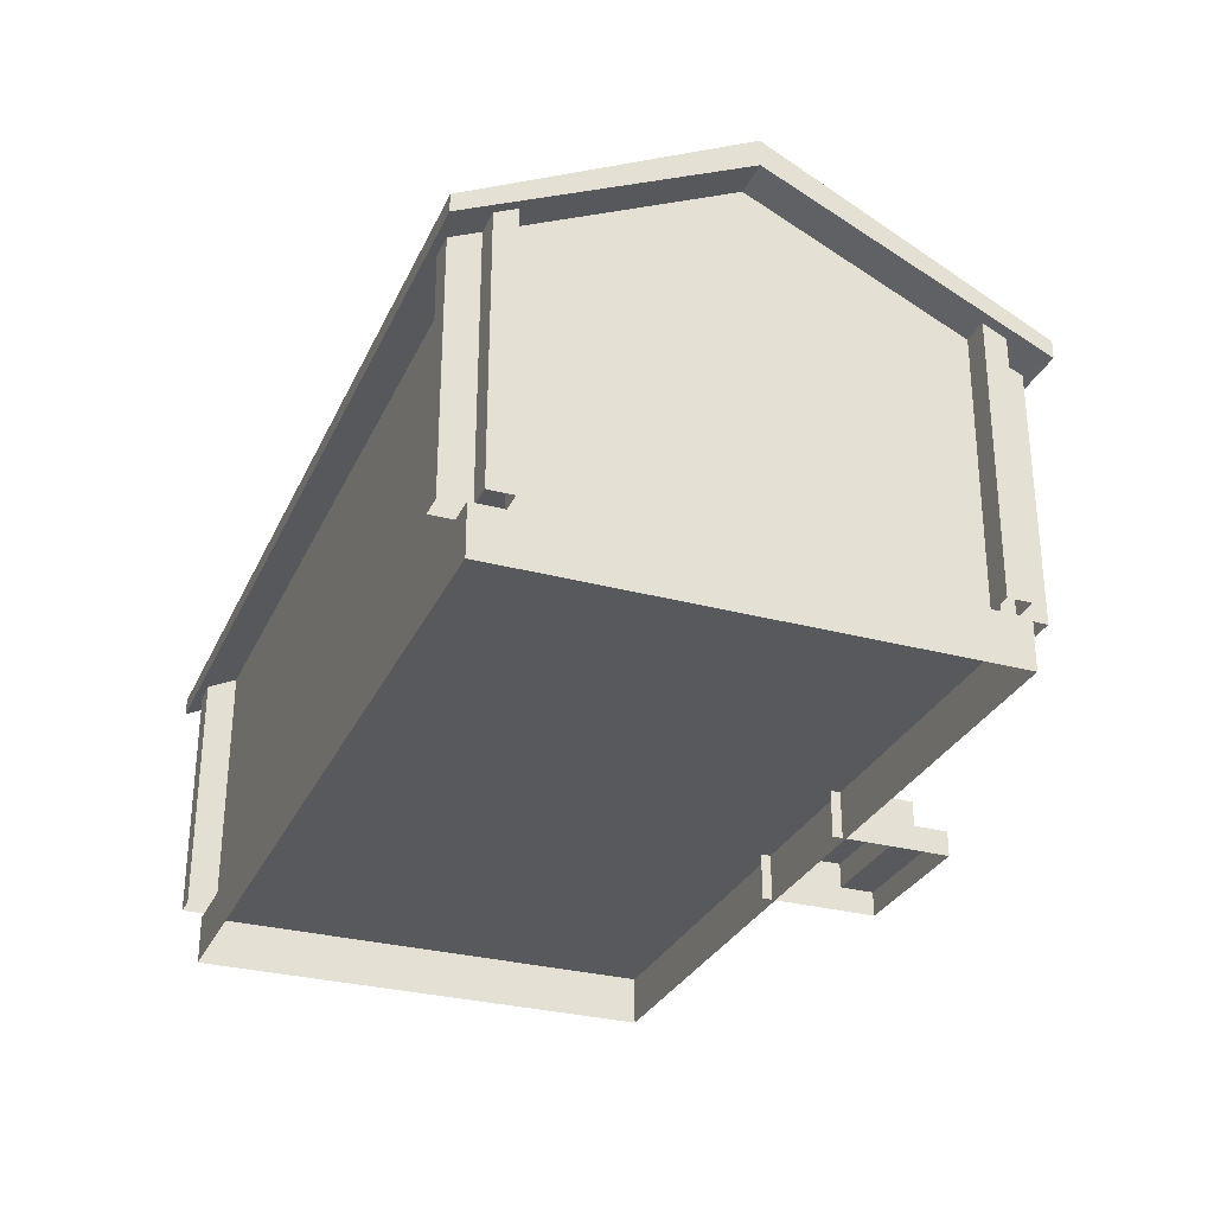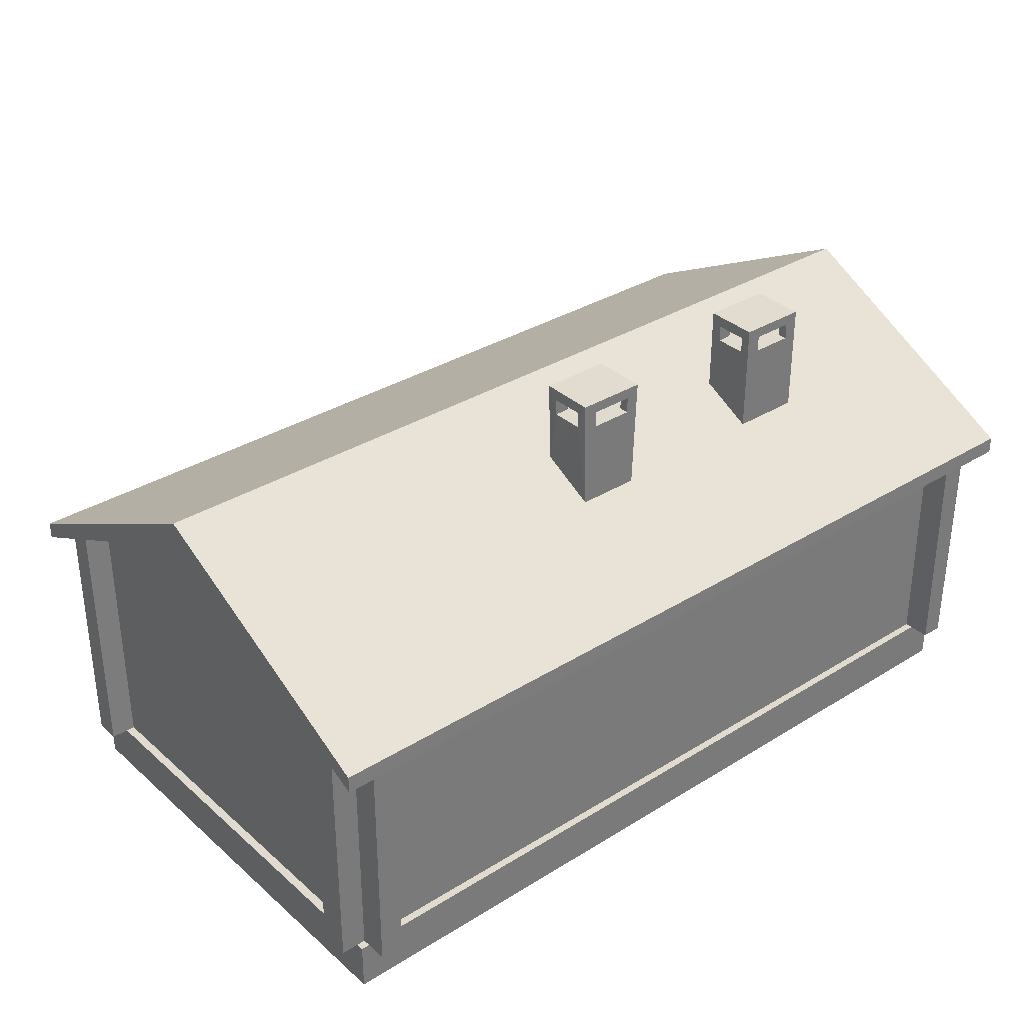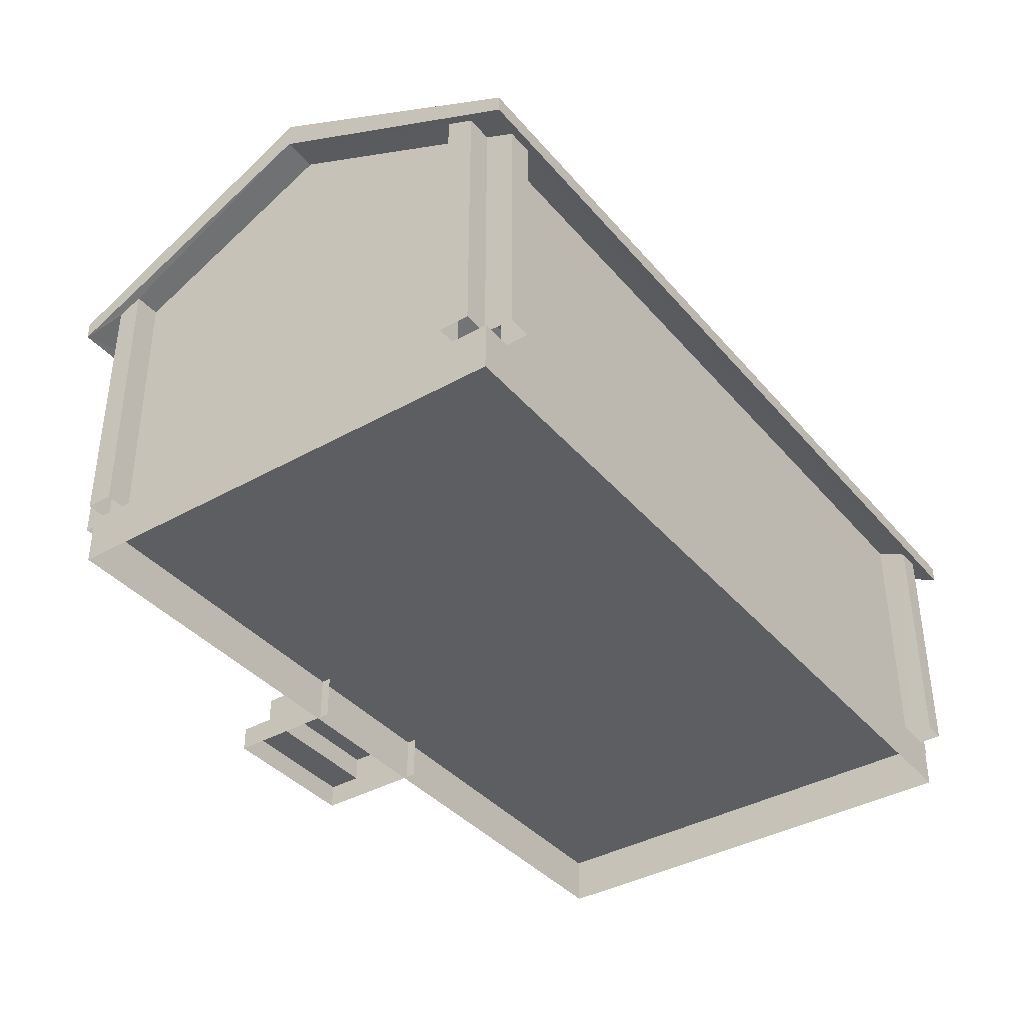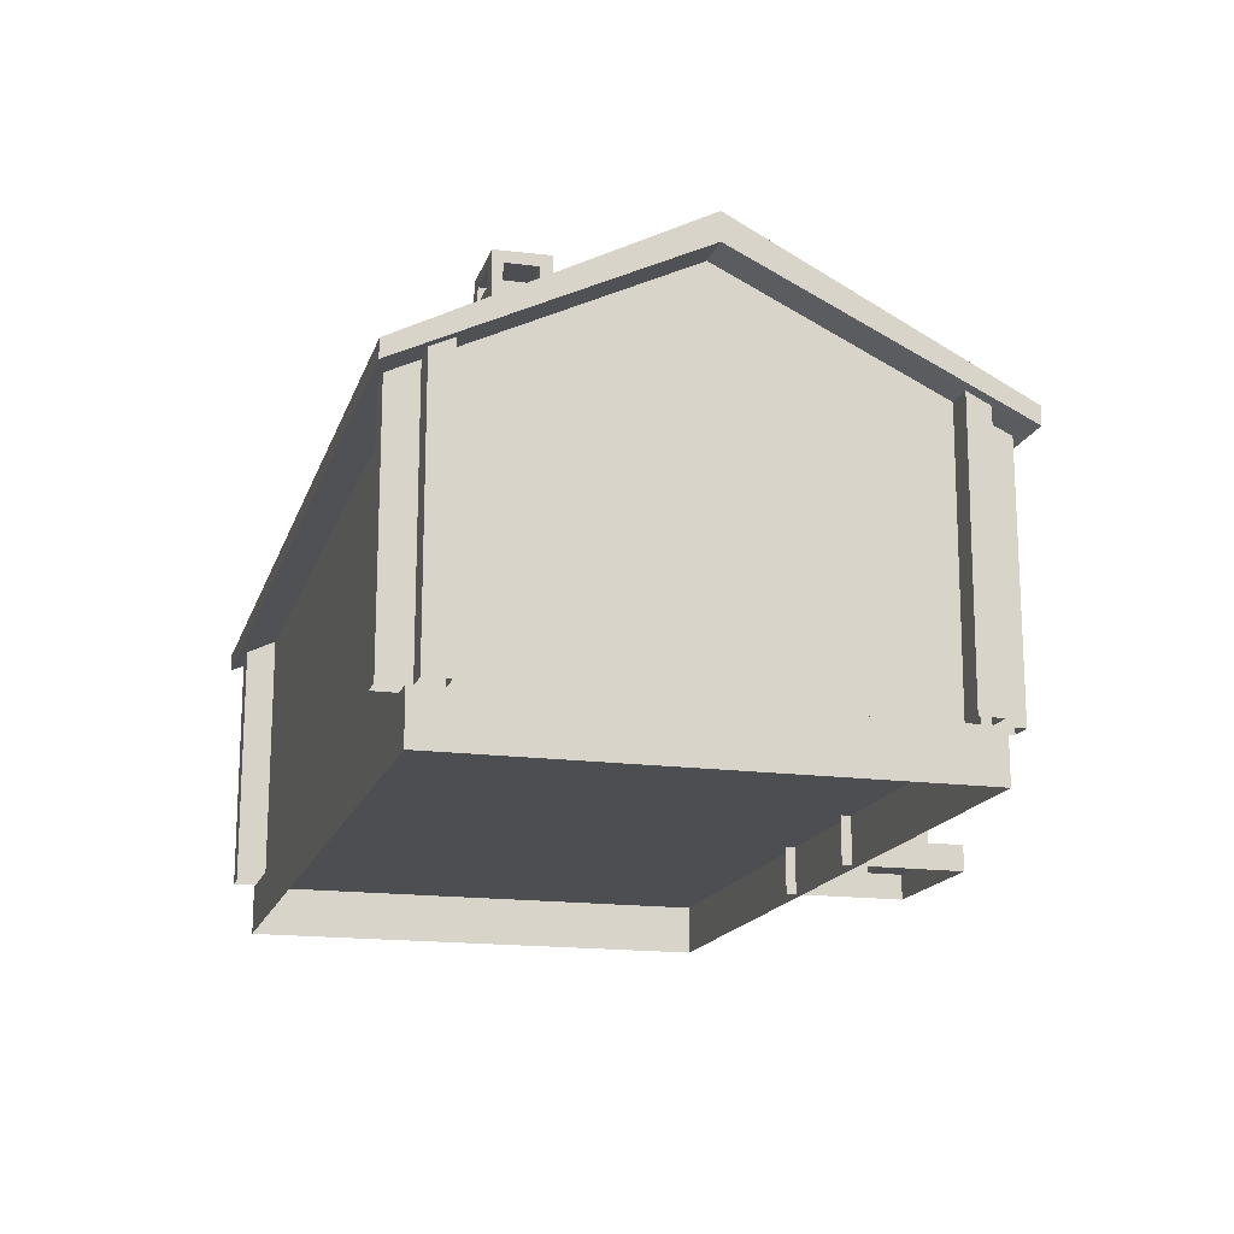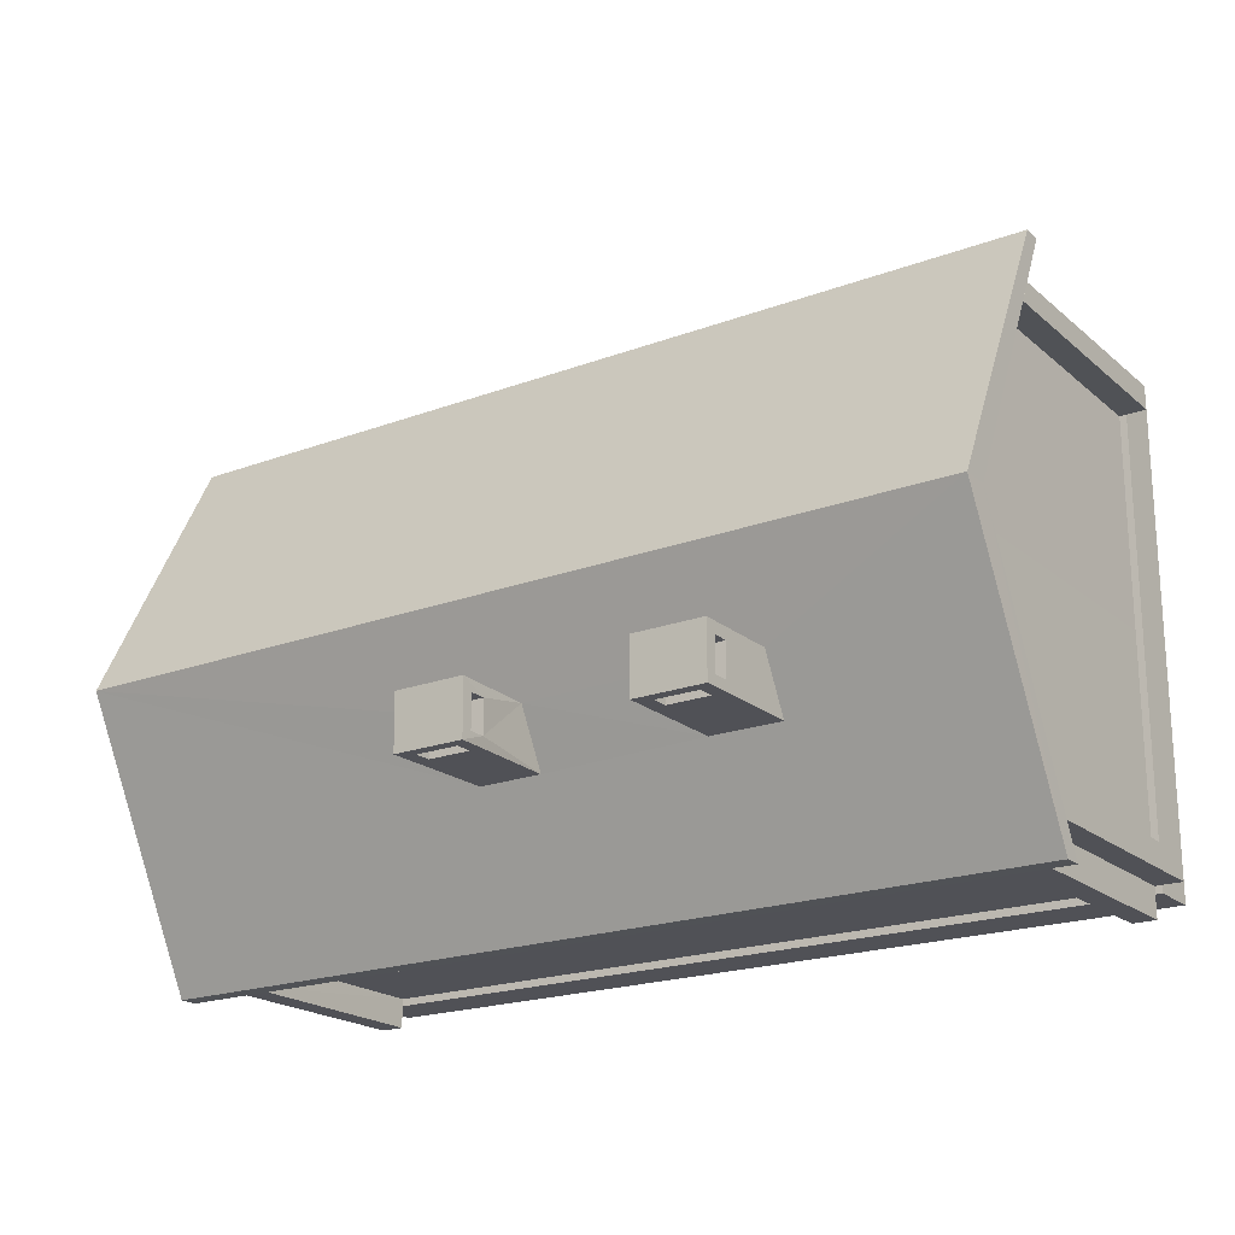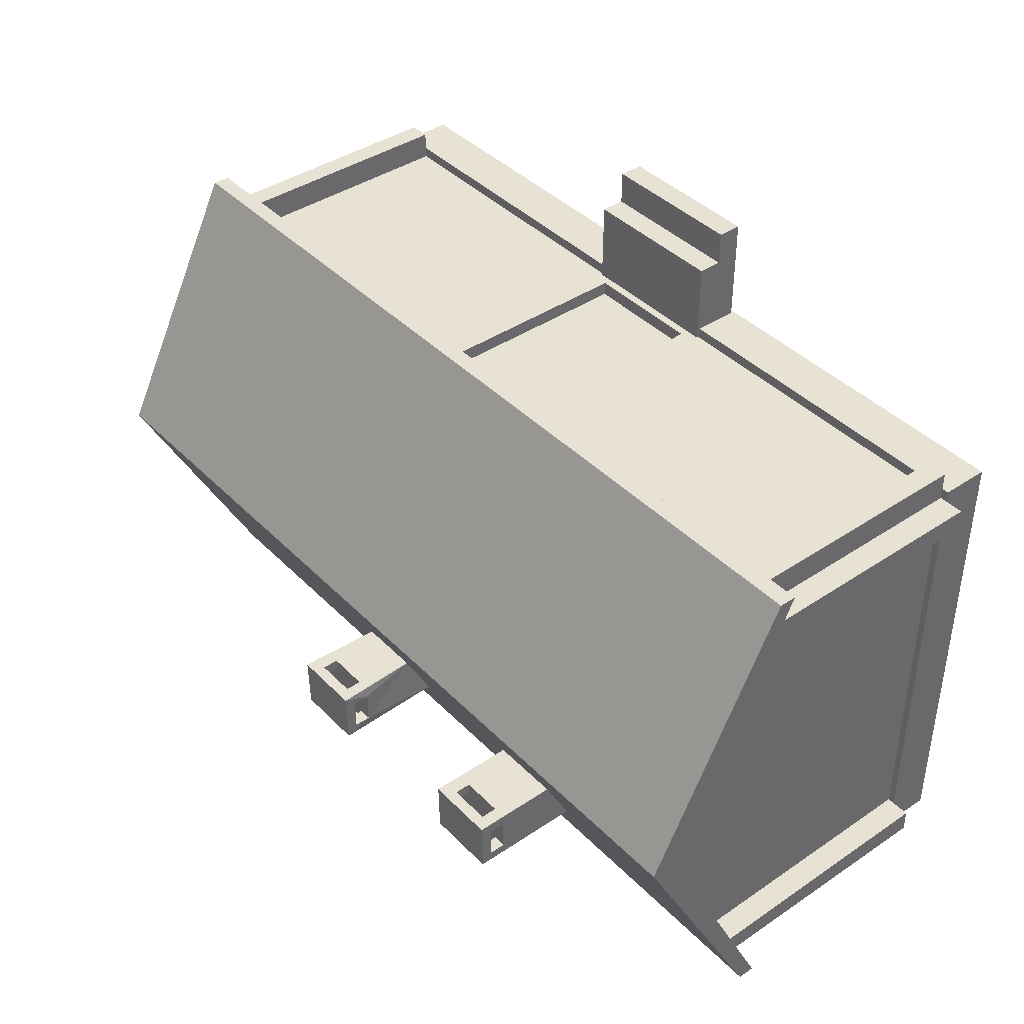
<metadata>
{"format":"obj","ext":"obj","renderer":"f3d","projection":"perspective","resolution":1024,"background":"white","views":[{"elev":-29.9,"azim":-111.4,"up":"+Y"},{"elev":33.5,"azim":139.8,"up":"+Y"},{"elev":-38.5,"azim":125.5,"up":"+Y"},{"elev":-16.6,"azim":-105.4,"up":"+Y"},{"elev":-20.4,"azim":-145.7,"up":"+Z"},{"elev":40.7,"azim":-129.4,"up":"+Z"}]}
</metadata>
<code>
o LowPoly
v -3.801 0.004681 2.21
v -3.801 0.004681 -2.245
v 4.154 0.004681 -2.245
v 4.154 0.004681 2.21
v -3.801 0.4647 2.21
v -3.801 0.4647 -2.245
v 4.154 0.4647 -2.245
v 4.154 0.4647 2.21
v -1.501 4.563 -0.8321
v -1.501 3.754 -0.8321
v -1.501 4.299 -0.9378
v -1.501 4.453 -0.9378
v -1.501 4.453 -1.241
v -1.501 4.555 -1.334
v -1.501 3.496 -1.334
v -1.501 4.299 -1.241
v -2.168 4.563 -0.8321
v -2.168 3.754 -0.8321
v -2.043 4.299 -0.8321
v -2.043 4.453 -0.8321
v -1.643 4.453 -0.8321
v -1.643 4.299 -0.8321
v -2.168 3.496 -1.334
v -2.168 4.555 -1.334
v -2.043 4.299 -1.334
v -1.643 4.299 -1.334
v -1.643 4.453 -1.334
v -2.043 4.453 -1.334
v -2.168 4.299 -0.9378
v -2.168 4.299 -1.241
v -2.168 4.453 -1.241
v -2.168 4.453 -0.9378
v -2.043 4.453 -1.241
v -2.043 4.299 -1.241
v -1.643 4.299 -1.241
v -1.643 4.453 -1.241
v -2.043 4.299 -0.9378
v -1.643 4.299 -0.9378
v -2.043 4.453 -0.9378
v -1.643 4.453 -0.9378
v 0.7004 4.55 -0.8455
v 0.6745 3.748 -0.8442
v 0.7004 4.285 -0.9535
v 0.7004 4.439 -0.9535
v 0.7004 4.439 -1.264
v 0.7004 4.541 -1.359
v 0.6745 3.477 -1.36
v 0.7004 4.285 -1.264
v 0.03364 4.55 -0.8455
v 0.07141 3.748 -0.8442
v 0.1588 4.285 -0.8455
v 0.1588 4.439 -0.8455
v 0.5588 4.439 -0.8455
v 0.5588 4.285 -0.8455
v 0.07141 3.477 -1.36
v 0.03364 4.541 -1.359
v 0.1588 4.285 -1.359
v 0.5588 4.285 -1.359
v 0.5588 4.439 -1.359
v 0.1588 4.439 -1.359
v 0.03364 4.285 -0.9535
v 0.03364 4.285 -1.264
v 0.03364 4.439 -1.264
v 0.03364 4.439 -0.9535
v 0.1588 4.439 -1.264
v 0.1588 4.285 -1.264
v 0.5588 4.285 -1.264
v 0.5588 4.439 -1.264
v 0.1588 4.285 -0.9535
v 0.5588 4.285 -0.9535
v 0.1588 4.439 -0.9535
v 0.5588 4.439 -0.9535
v 4.076 0.4722 -2.178
v 4.076 0.4722 2.113
v -3.742 0.4722 2.113
v -3.742 0.4722 -2.178
v 4.076 0.4722 -0.03278
v -3.742 0.4722 -0.03278
v 4.076 2.884 -2.178
v 4.076 2.883 2.113
v -3.742 2.883 2.113
v -3.742 2.883 -2.178
v 4.076 3.913 -0.03278
v -3.742 3.913 -0.03278
v 4.398 2.707 -2.543
v 4.398 2.723 2.464
v -4.086 2.723 2.464
v -4.086 2.707 -2.543
v 4.398 3.913 -0.03278
v -4.086 3.913 -0.03278
v 3.87 0.4722 2.113
v -3.535 0.4722 2.113
v 3.87 2.883 2.113
v -3.535 2.883 2.113
v -3.742 0.4722 1.895
v -3.742 2.984 1.907
v -3.742 0.4722 -1.951
v -3.742 2.981 -1.974
v -3.505 2.883 -2.178
v -3.529 0.4722 -2.178
v 3.852 0.4722 -2.178
v 3.827 2.883 -2.178
v 4.076 3.002 -1.93
v 4.076 0.4722 -1.894
v 4.076 2.991 1.889
v 4.076 0.4722 1.87
v 4.076 0.4722 -2.452
v 4.076 0.4722 2.387
v -3.742 0.4722 2.387
v -3.742 0.4722 -2.452
v 4.076 2.752 -2.452
v 4.076 2.76 2.387
v -3.742 2.76 2.387
v -3.742 2.752 -2.452
v 3.87 0.4722 2.387
v -3.535 0.4722 2.387
v 3.87 2.76 2.387
v -3.535 2.76 2.387
v -3.505 2.752 -2.452
v -3.529 0.4722 -2.452
v 3.852 0.4722 -2.452
v 3.827 2.752 -2.452
v 4.319 0.4722 -2.178
v 4.319 0.4722 2.113
v -3.985 0.4722 2.113
v -3.985 0.4722 -2.178
v 4.319 2.883 -2.178
v 4.319 2.883 2.113
v -3.985 2.883 2.113
v -3.985 2.883 -2.178
v -3.985 0.4722 1.895
v -3.985 2.984 1.907
v -3.985 0.4722 -1.951
v -3.985 2.981 -1.974
v 4.319 3.002 -1.93
v 4.319 0.4722 -1.894
v 4.319 2.991 1.889
v 4.319 0.4722 1.87
v 0.7414 0.4722 2.113
v -0.4068 0.4722 2.113
v 0.7414 2.883 2.113
v -0.4068 2.883 2.113
v 0.7414 0.5682 2.113
v -0.4068 0.5682 2.113
v 0.7414 2.631 2.113
v -0.4068 2.631 2.113
v 0.7414 0.5682 1.978
v -0.4068 0.5682 1.978
v 0.7414 2.631 1.978
v -0.4068 2.631 1.978
v -2.168 3.754 -0.8321
v -2.168 3.496 -1.334
v -1.501 3.754 -0.8321
v -1.501 3.496 -1.334
v -0.554 0.03629 2.907
v -0.554 0.03629 2.118
v 0.8708 0.03629 2.118
v 0.8708 0.03629 2.907
v -0.554 0.4963 2.907
v -0.554 0.4963 2.118
v 0.8708 0.4963 2.118
v 0.8708 0.4963 2.907
v -0.554 0.2663 2.907
v -0.554 0.2663 2.118
v 0.8708 0.2663 2.118
v 0.8708 0.2663 2.907
v -0.554 0.03629 3.23
v 0.8708 0.03629 3.23
v -0.554 0.2663 3.23
v 0.8708 0.2663 3.23
v 0.111 4.162 -0.03089
v 0.1559 2.869 -2.542
v 4.398 2.885 2.466
v -4.087 2.885 2.466
v -4.087 4.162 -0.03089
v -4.087 2.869 -2.542
v 4.398 4.162 -0.03089
v 4.398 2.869 -2.542
f 6 2 1
f 7 3 2
f 8 4 3
f 5 1 4
f 7 6 5
f 15 14 16
f 9 22 10
f 23 25 26
f 9 14 24
f 23 18 30
f 28 33 34
f 25 34 35
f 30 34 33
f 27 36 33
f 26 35 36
f 31 33 39
f 29 37 34
f 39 33 36
f 13 36 35
f 22 38 37
f 11 16 35
f 32 39 37
f 20 39 40
f 12 40 36
f 19 37 39
f 21 40 38
f 11 38 40
f 27 28 24
f 25 24 28
f 15 27 14
f 14 9 12
f 9 10 11
f 17 20 21
f 19 20 17
f 17 32 29
f 24 31 32
f 37 38 35
f 47 46 48
f 41 54 42
f 55 57 58
f 41 46 56
f 55 50 62
f 60 65 66
f 57 66 67
f 62 66 65
f 59 68 65
f 58 67 68
f 63 65 71
f 62 61 69
f 71 65 68
f 45 68 67
f 54 70 69
f 43 48 67
f 64 71 69
f 52 71 72
f 44 72 68
f 51 69 71
f 53 72 70
f 43 70 72
f 59 60 56
f 57 56 60
f 47 59 46
f 46 41 44
f 41 42 43
f 49 52 53
f 51 52 49
f 49 64 61
f 56 63 64
f 69 70 67
f 113 87 129
f 100 120 119
f 111 85 127
f 132 129 87
f 84 96 132
f 103 83 77
f 96 84 78
f 174 175 90
f 92 94 118
f 103 104 136
f 78 84 98
f 74 80 112
f 102 101 100
f 80 74 124
f 77 83 105
f 111 107 121
f 118 113 109
f 112 117 115
f 120 110 114
f 75 109 113
f 73 107 111
f 101 102 122
f 91 115 117
f 76 82 114
f 138 137 128
f 133 134 130
f 129 132 131
f 127 135 136
f 112 80 128
f 105 137 138
f 81 129 125
f 73 79 127
f 96 95 131
f 76 126 130
f 98 134 133
f 93 141 145
f 143 144 140
f 144 148 150
f 141 142 146
f 146 142 94
f 149 150 148
f 145 149 147
f 145 146 150
f 144 143 147
f 85 172 178
f 83 103 135
f 135 127 85
f 119 122 102
f 130 88 114
f 85 111 122
f 88 130 134
f 84 90 134
f 141 93 117
f 118 117 86
f 86 128 137
f 83 89 137
f 92 140 144
f 92 146 94
f 92 144 146
f 118 94 142
f 118 141 117
f 118 142 141
f 143 139 91
f 145 143 91
f 91 93 145
f 164 156 155
f 166 158 157
f 163 169 170
f 161 160 159
f 160 164 163
f 162 166 165
f 159 163 166
f 169 167 168
f 155 167 169
f 166 170 168
f 173 174 87
f 174 173 171
f 173 86 89
f 177 178 47
f 175 151 152
f 89 85 178
f 55 172 154
f 172 176 152
f 172 55 47
f 176 88 90
f 171 153 151
f 42 50 171
f 171 50 153
f 50 55 154
f 5 6 1
f 6 7 2
f 7 8 3
f 8 5 4
f 8 7 5
f 16 10 15
f 14 13 16
f 16 11 10
f 22 18 10
f 22 9 21
f 22 19 18
f 26 27 15
f 23 24 25
f 26 15 23
f 17 9 24
f 30 24 23
f 18 29 30
f 30 31 24
f 25 28 34
f 26 25 35
f 31 30 33
f 28 27 33
f 27 26 36
f 32 31 39
f 30 29 34
f 40 39 36
f 16 13 35
f 19 22 37
f 38 11 35
f 29 32 37
f 21 20 40
f 13 12 36
f 20 19 39
f 22 21 38
f 12 11 40
f 14 27 24
f 13 14 12
f 12 9 11
f 9 17 21
f 18 19 17
f 18 17 29
f 17 24 32
f 34 37 35
f 48 42 47
f 46 45 48
f 48 43 42
f 54 50 42
f 54 41 53
f 54 51 50
f 58 59 47
f 55 56 57
f 58 47 55
f 49 41 56
f 62 56 55
f 50 61 62
f 62 63 56
f 57 60 66
f 58 57 67
f 63 62 65
f 60 59 65
f 59 58 68
f 64 63 71
f 66 62 69
f 72 71 68
f 48 45 67
f 51 54 69
f 70 43 67
f 61 64 69
f 53 52 72
f 45 44 68
f 52 51 71
f 54 53 70
f 44 43 72
f 46 59 56
f 45 46 44
f 44 41 43
f 41 49 53
f 50 51 49
f 50 49 61
f 49 56 64
f 66 69 67
f 81 113 129
f 99 100 119
f 79 111 127
f 90 132 87
f 90 84 132
f 104 103 77
f 95 96 78
f 87 174 90
f 116 92 118
f 135 103 136
f 97 78 98
f 108 74 112
f 99 102 100
f 128 80 124
f 106 77 105
f 122 111 121
f 116 118 109
f 108 112 115
f 119 120 114
f 81 75 113
f 79 73 111
f 121 101 122
f 93 91 117
f 110 76 114
f 124 138 128
f 126 133 130
f 125 129 131
f 123 127 136
f 86 112 128
f 106 105 138
f 75 81 125
f 123 73 127
f 132 96 131
f 82 76 130
f 97 98 133
f 139 143 140
f 146 144 150
f 145 141 146
f 147 149 148
f 143 145 147
f 149 145 150
f 148 144 147
f 172 85 88
f 88 176 172
f 89 83 135
f 89 135 85
f 99 119 102
f 82 130 114
f 119 88 85
f 85 122 119
f 119 114 88
f 90 88 134
f 98 84 134
f 118 87 113
f 117 112 86
f 86 87 118
f 89 86 137
f 105 83 137
f 163 164 155
f 165 166 157
f 166 163 170
f 162 161 159
f 159 160 163
f 161 162 165
f 162 159 166
f 170 169 168
f 163 155 169
f 158 166 168
f 86 173 87
f 171 175 174
f 173 177 171
f 177 173 89
f 42 177 47
f 176 175 152
f 177 89 178
f 154 172 152
f 178 172 47
f 175 176 90
f 175 171 151
f 177 42 171
f 153 50 154

</code>
